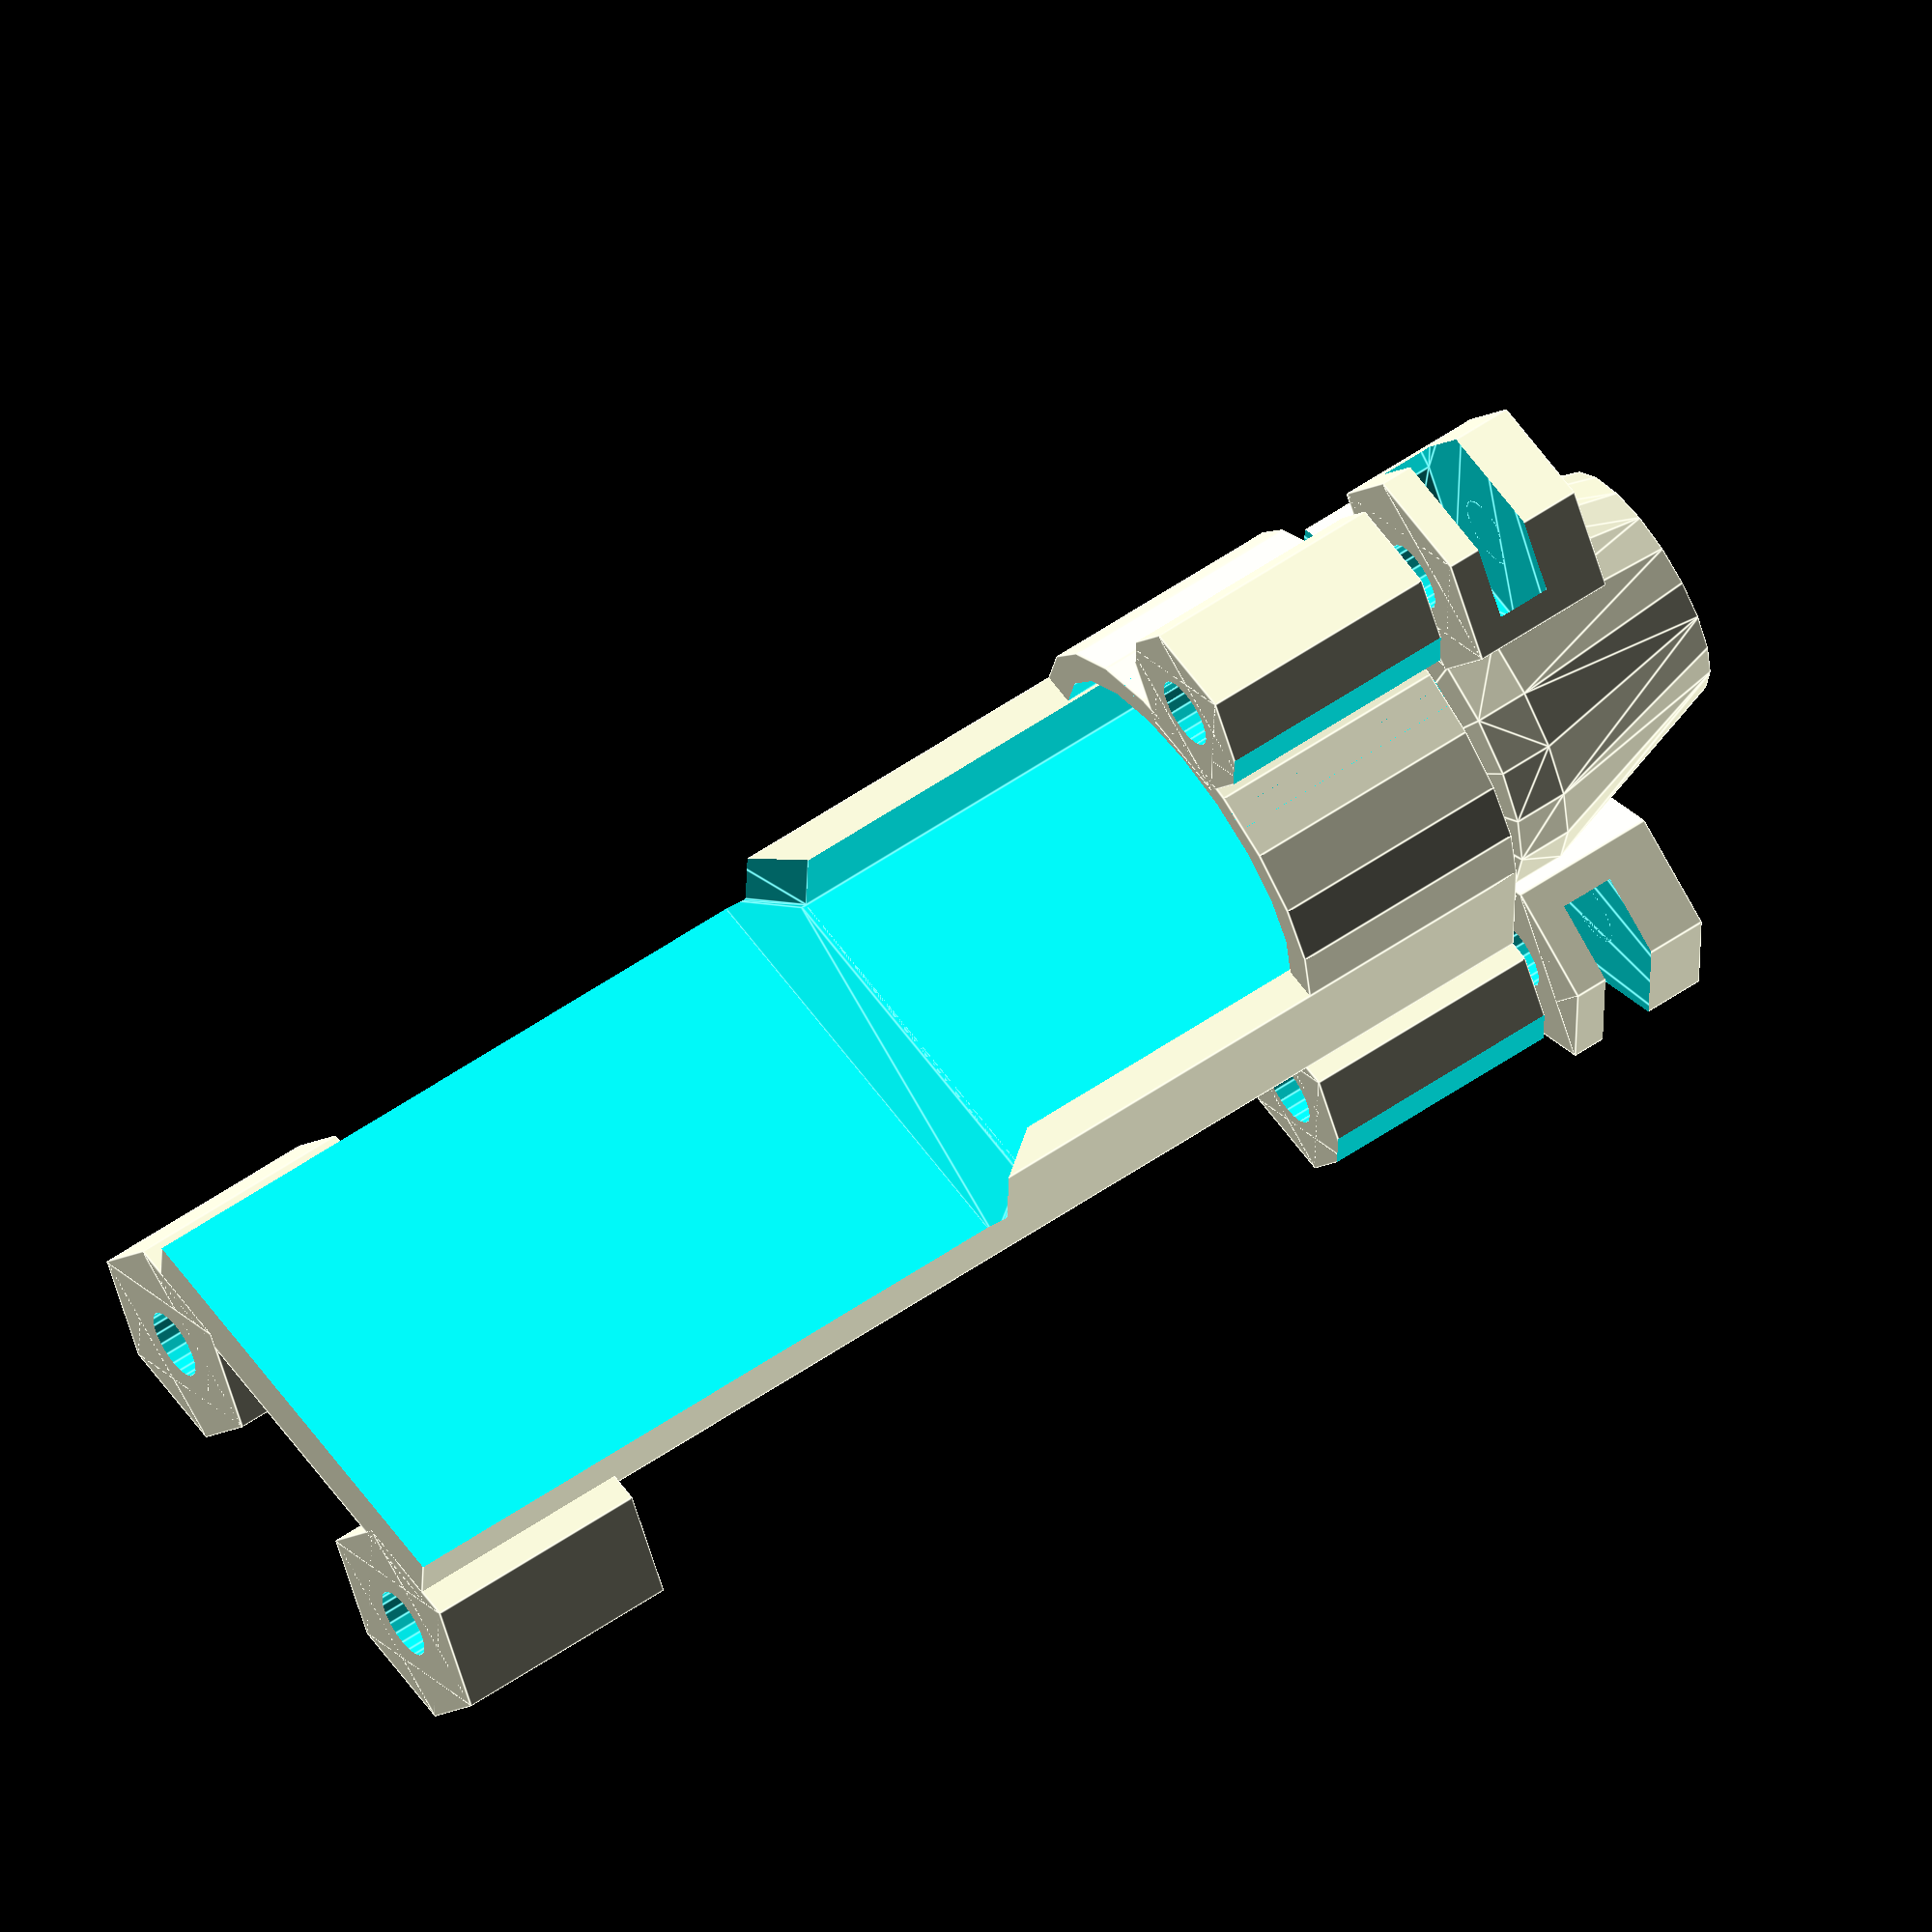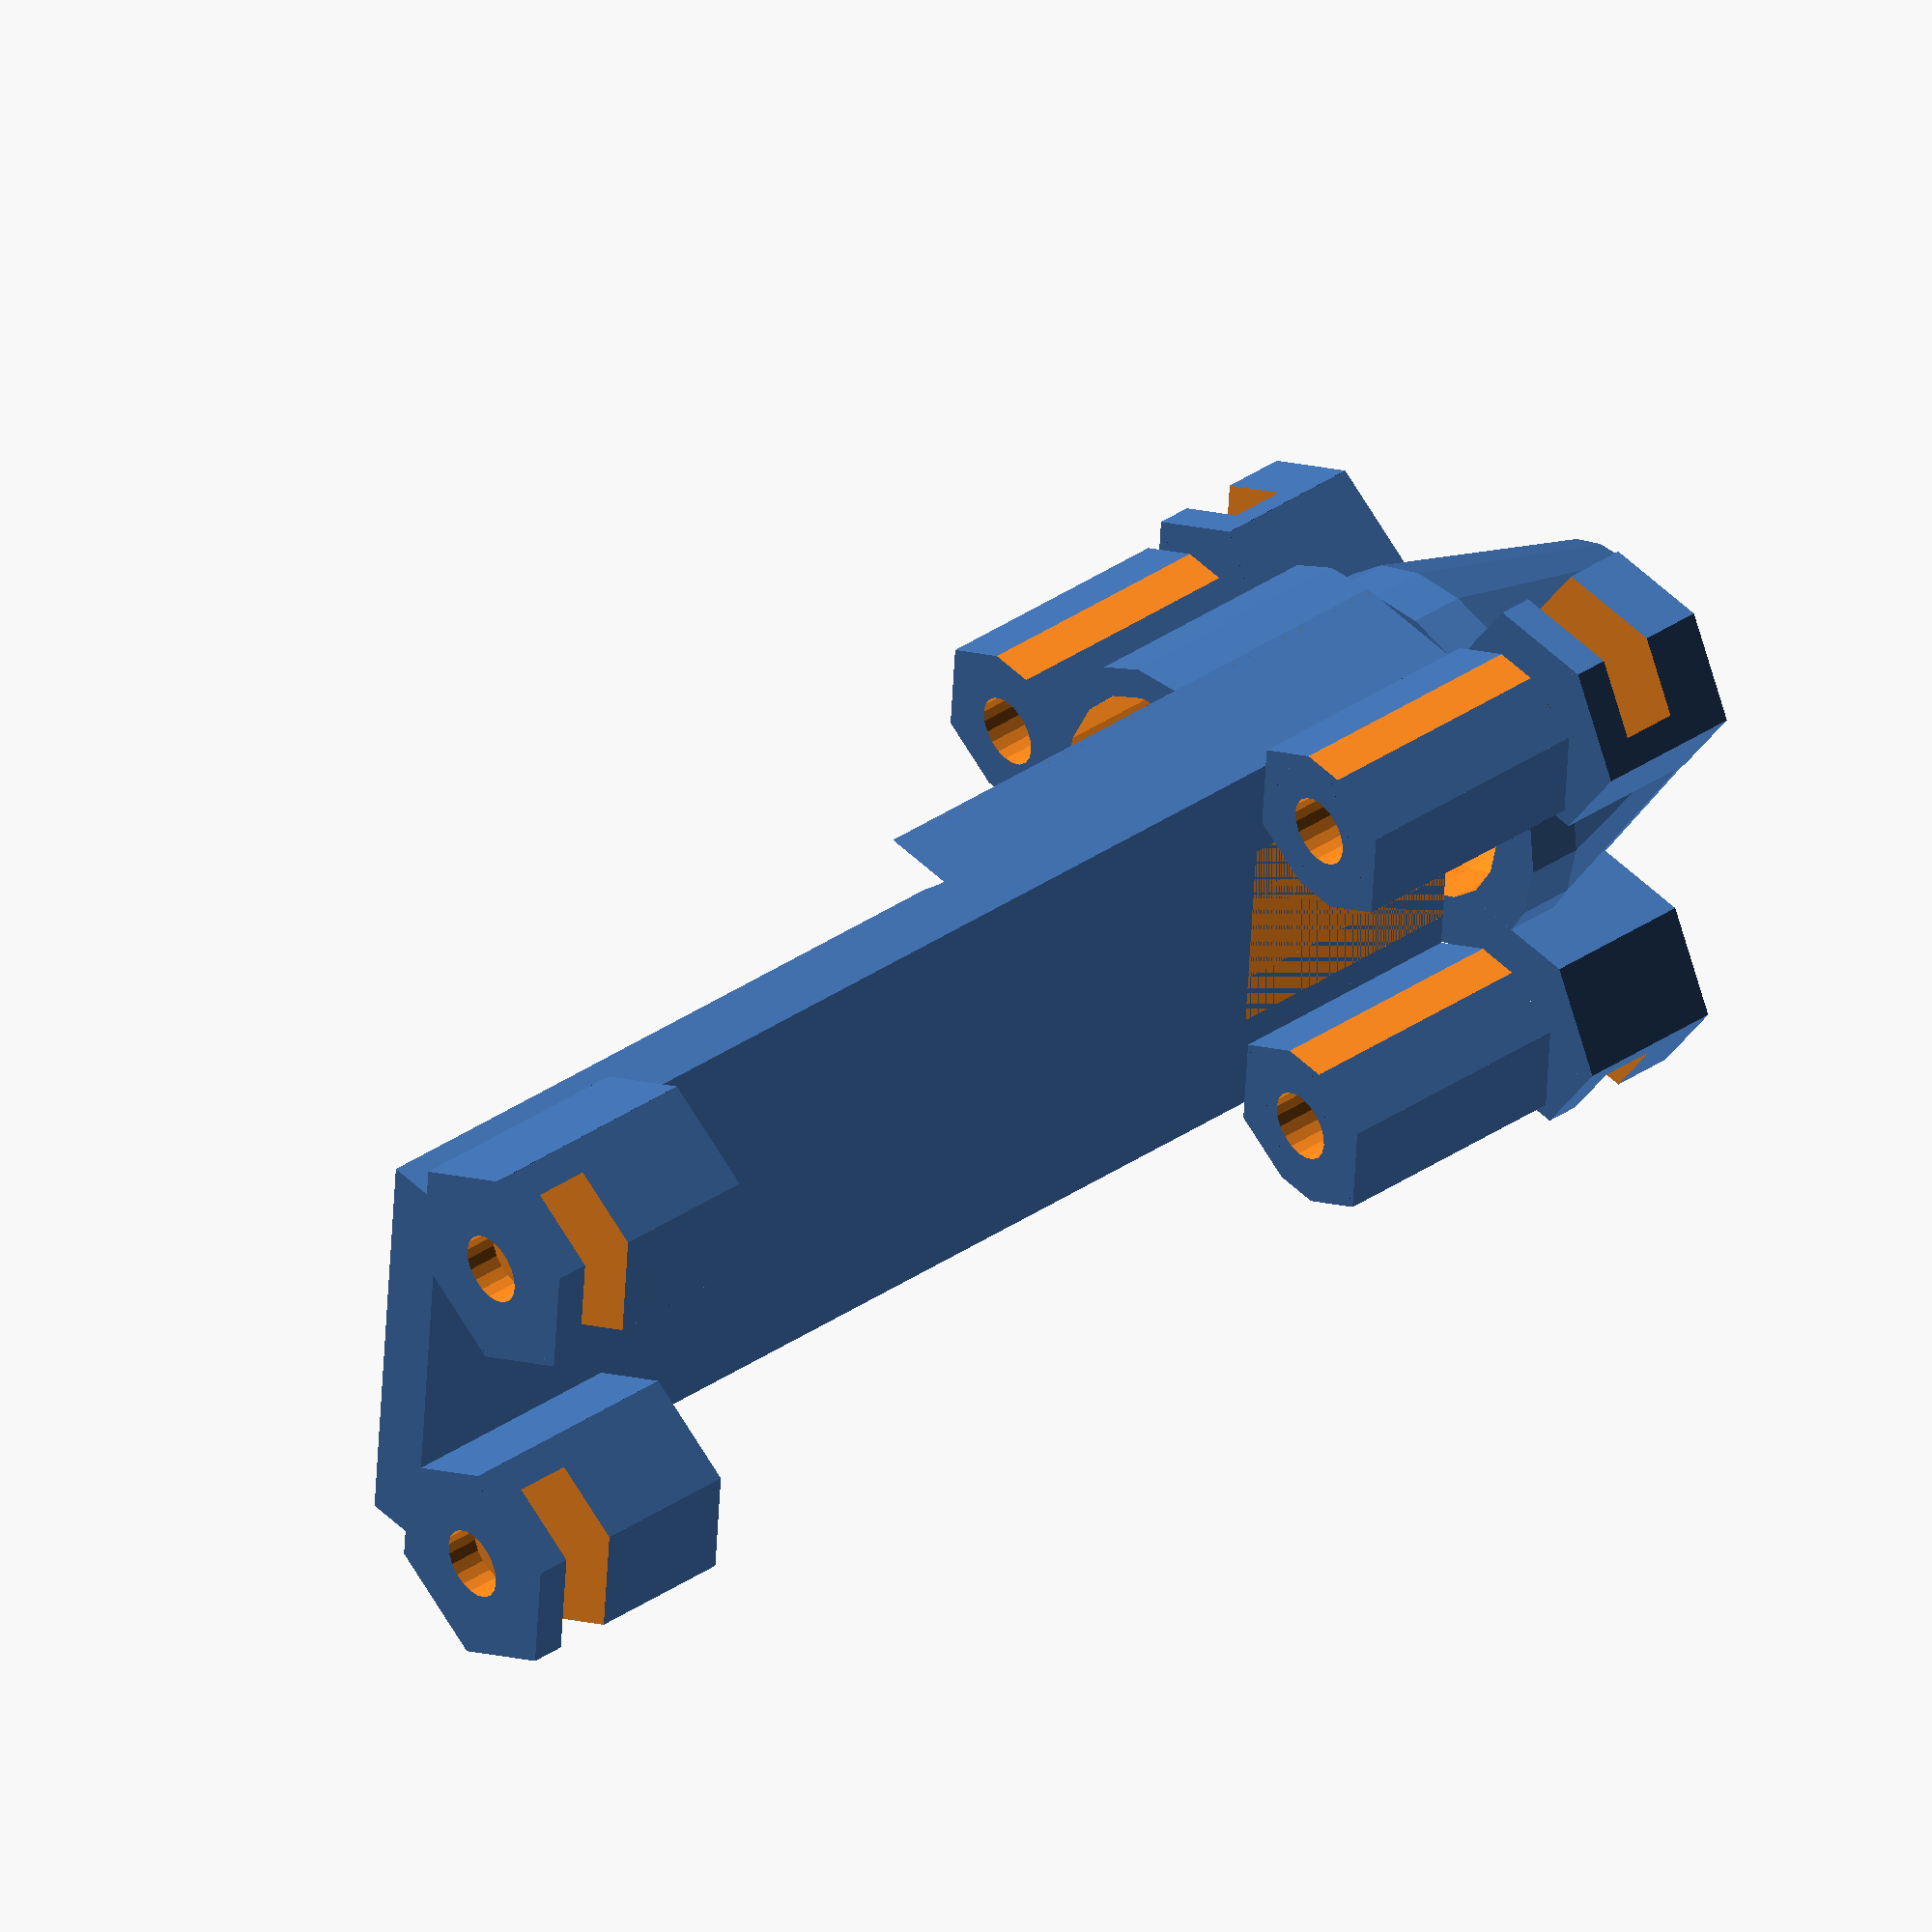
<openscad>
$fs=0.1;
$fn=20;

/*

plastic parts for neuropixels1.0 probe implantation


*/

module screw_M1(length=6.5, head_length=0.65, head_diameter=2.0, thread_diameter=0.95){
    cylinder(h=length,d=thread_diameter);
    cylinder(h=head_length,d=head_diameter);
}



module plus(diameter=0.5, length=3){
    translate([-length/2,0,0])rotate([0,90,0])cylinder(d=diameter,h=length);
    translate([0,length/2,0])rotate([90,0,0])cylinder(d=diameter,h=length);
    translate([0,0,-length/2])rotate([0,0,0])cylinder(d=diameter,h=length);
}

module grid(diameter=0.4, unit_space = 2, unit_length= 2, xn = 10, yn= 10, zn = 3)
{
    for ( x = [0 : xn-1] ){
        for( y = [0 : yn-1]){
            for ( z = [0 : zn-1]){
        translate([x*unit_space,y*unit_space,z*unit_space])plus(diameter=diameter,length=unit_length);            
        }
    }
   }
}


// hexagone shape for nuts 
function cot(x)=1/tan(x);
module hexagone (height=0.95,width=3){
    angle = 360/6;		// 6 pans
	cote = width * cot(angle);
	translate([0,0,height/2])
    union()
	{
		rotate([0,0,0])
			cube([width,cote,height],center=true);
		rotate([0,0,angle])
			cube([width,cote,height],center=true);
		rotate([0,0,2*angle])
			cube([width,cote,height],center=true);
	}
}
module nut(width=3,height=0.95,hole_diameter=1.1){
    difference(){
        hexagone(height=height,width=width);
        translate([0,0,-0.5])cylinder(d=hole_diameter,h=height+1);
    }
}


module narrowNut(width=3,height=0.95,hole_diameter=1.1){
    difference(){
    nut(width,height,hole_diameter);
        translate([-width/2,width/2,-0.1])cube([width,width,height+0.2]);
        translate([-width/2,-width-width/2,-0.1])cube([width,width,height+0.2]);
    }
}


// to attache 2 parts
module captive_nut(width = 3.6, nut_width = 3.1, height_nut = 1, height_below=1.1, height_above=0.6,screw_diameter = 1.3,positive=true){
    if(positive){ // we want the structure
    difference(){
    // body
    hexagone(height=height_nut+height_below+height_above,width=width);
    // entry point for nut
    hull(){
        translate([-0.2,0,height_below])hexagone(height=height_nut,width=nut_width);
        translate([width,0,height_below])hexagone(height=height_nut,width=nut_width);
    }
    // hole for the screw
    translate([0,0,height_below])cylinder(h=height_nut+height_above+1,d=screw_diameter);
    }}
    else{ // just get the space for the screw
     hull(){
        translate([-0.2,0,height_below])hexagone(height=height_nut,width=nut_width);
        translate([width,0,height_below])hexagone(height=height_nut,width=nut_width);
    }
    }
    
}

// size of the Neuropixels1.0 probe
probeBoxS=[6.2, 1.8,10.4];
probeTransitionZ = 1.0;
probePcbS=[8,1.4,11.4];
probeShankS = [0.3,0.3,11.9];


// this is a Neuropixels1.0 probe
module probe(boxS=[6.2, 1.8,10.4],
             transitionZ = 1.0,
             pcbS=[8,1.4,11.4],
             shankS = [0.3,0.3,11.9])
{
    // shank
    translate([-shankS[0]/2,-shankS[1]/2,0])cube(shankS);
    
    // box above shank
    translate([-boxS[0]/2,-boxS[1]/2,shankS[2]])cube(boxS);
    
    // transition
    hull(){
    translate([-boxS[0]/2,-boxS[1]/2,shankS[2]+boxS[2]-0.1])cube([boxS[0],boxS[1],0.1]);
    translate([-pcbS[0]/2,-pcbS[1]/2,shankS[2]+boxS[2]+transitionZ+0.1])cube([pcbS[0],pcbS[1],0.1]);  
            
    }
    
    // pcb
    translate([-pcbS[0]/2,-pcbS[1]/2,shankS[2]+boxS[2]+transitionZ])cube(pcbS);
}


// plate to mount the probe on
module probePlate(plateS=[8,2.5,23.8],
                  tol = 0.5,
                  shankHeight=12,
                  screwXSpacing=7,
                  screwZSpacing=15,
                  screwWidth=3.0,
                  screwBackFrontSpacing=8.3,
                  nutHeight = 1, 
                  belowNutHeight=1.1, 
                  aboveNutHeight=0.6,
                  wingS=[0.65,2,3]
){
                 
   difference(){
    union(){
    // square shape, where the probe body seats
    translate([-plateS[0]/2,-plateS[1]/2,shankHeight])cube(plateS);
    // add connection point to connect to front screw
    difference(){
        scaleF=0.8;
        h=4.5;
        translate([0,plateS[1]/2,shankHeight]) scale([1,scaleF,1]) cylinder(d=plateS[0],h=h);
        translate([0,plateS[1]/2,shankHeight-0.1]) scale([1,scaleF,1])cylinder(d=plateS[0]-1.2,h=h+0.2);
        translate([-50,plateS[1]/2-100.1,shankHeight-0.1])cube([100,100,100]);
    }
    }
    // remove the probe
    translate([0,0.6,0])probe(boxS=[probeBoxS[0]+tol,probeBoxS[1],probeBoxS[2]],
                            pcbS=[probePcbS[0]+tol,probePcbS[1],probePcbS[2]+2]);
   }
   
   
   
   // add 3 attachment/hole for screws that will secure the probePlate to the probePlateCasing
    yBack=-screwWidth/2-plateS[1]/2;
    yFront=yBack+screwBackFrontSpacing;
    translate([-screwXSpacing/2,yBack,shankHeight])rotate([0,0,90])narrowNut(height=4.5,width = screwWidth,hole_diameter=1.3);
    translate([screwXSpacing/2,yBack,shankHeight])rotate([0,0,90])narrowNut(height=4.5,width = screwWidth,hole_diameter=1.3);
   translate([0,yFront,shankHeight])rotate([0,0,90])narrowNut(height=4.5,width = screwWidth,hole_diameter=1.3); 
 
   
   
   
   // add 2 captive nuts to connect to the stereotaxic arm
   extraBelow=1.5;
   translate([-screwXSpacing/2, -screwWidth/2-plateS[1]/2,
               plateS[2]+shankHeight-nutHeight -belowNutHeight - aboveNutHeight-extraBelow]) rotate([0,0,270])captive_nut(height_nut=nutHeight, height_below=belowNutHeight+extraBelow, height_above=aboveNutHeight);
   translate([screwXSpacing/2, -screwWidth/2-plateS[1]/2,
               plateS[2]+shankHeight-nutHeight -belowNutHeight - aboveNutHeight-extraBelow]) rotate([0,0,270])captive_nut(height_nut=nutHeight, height_below=belowNutHeight+extraBelow, height_above=aboveNutHeight);
   
   
   
}

// part to which you screw the probe plate to
// the probePlateCasing will be cemented to skull and is not recoverable
module probePlateCasing(lowerOutDia=4.5,
                 lowerInDia=3.5,
                 coneHeight=4,
                 higherOutDia=7,
                 higherInDia=5,
                 coneYOffset=0.5,
                 screwYOffset=-2.8,
                 screwBackFrontSpacing=8.3,
                 screwXSpacing=7,
                 screwZSpacing=15,
                 nutHeight = 1, 
                 belowNutHeight=1.1, 
                 aboveNutHeight=0.6,

)
{
    // for the y coordinates of nuts
    backY=screwYOffset;
    frontY = screwYOffset+screwBackFrontSpacing;
    
    difference(){
    // cone at base
    union(){
    hull(){
    translate([0,coneYOffset,0])cylinder(d=lowerOutDia,h=1);
    translate([0,coneYOffset,coneHeight])cylinder(d=higherOutDia,h=1);
    }       
    // 
    // captive nuts
    translate([screwXSpacing/2,
               backY,
               coneHeight+1-nutHeight-aboveNutHeight-belowNutHeight]) rotate([0,0,0])captive_nut(height_nut=nutHeight, height_below=belowNutHeight, height_above=aboveNutHeight);
    
    translate([-screwXSpacing/2,
               backY,
               coneHeight+1-nutHeight-aboveNutHeight-belowNutHeight]) rotate([0,0,180])captive_nut(height_nut=nutHeight, height_below=belowNutHeight, height_above=aboveNutHeight);
    
    translate([0,
               frontY,
               coneHeight+1-nutHeight-aboveNutHeight-belowNutHeight]) rotate([0,0,90])captive_nut(height_nut=nutHeight, height_below=belowNutHeight, height_above=aboveNutHeight);
    }
    
    //empty the inside of the cone
    translate([0,coneYOffset,-0.01])hull(){
    cylinder(d=lowerInDia,h=1.2);
    translate([0,0,coneHeight])cylinder(d=higherInDia,h=1.2);
    }    
        
    // empty the hole of the captive nuts
     translate([screwXSpacing/2,
               backY,
               coneHeight+1-nutHeight-aboveNutHeight-belowNutHeight]) rotate([0,0,0])captive_nut(height_nut=nutHeight, height_below=belowNutHeight, height_above=aboveNutHeight,positive=false);
    translate([-screwXSpacing/2,
               backY,
               coneHeight+1-nutHeight-aboveNutHeight-belowNutHeight]) rotate([0,0,180])captive_nut(height_nut=nutHeight, height_below=belowNutHeight, height_above=aboveNutHeight,positive=false);
    translate([0,
               frontY,
               coneHeight+1-nutHeight-aboveNutHeight-belowNutHeight]) rotate([0,0,90])captive_nut(height_nut=nutHeight, height_below=belowNutHeight, height_above=aboveNutHeight,positive=false);
}

    
    
    
}



probePlate();
//color("blue")translate([0,0.7,0])probe();
translate([0,0,6.5])probePlateCasing();
</openscad>
<views>
elev=122.5 azim=182.3 roll=125.5 proj=o view=edges
elev=141.6 azim=94.2 roll=130.4 proj=o view=wireframe
</views>
